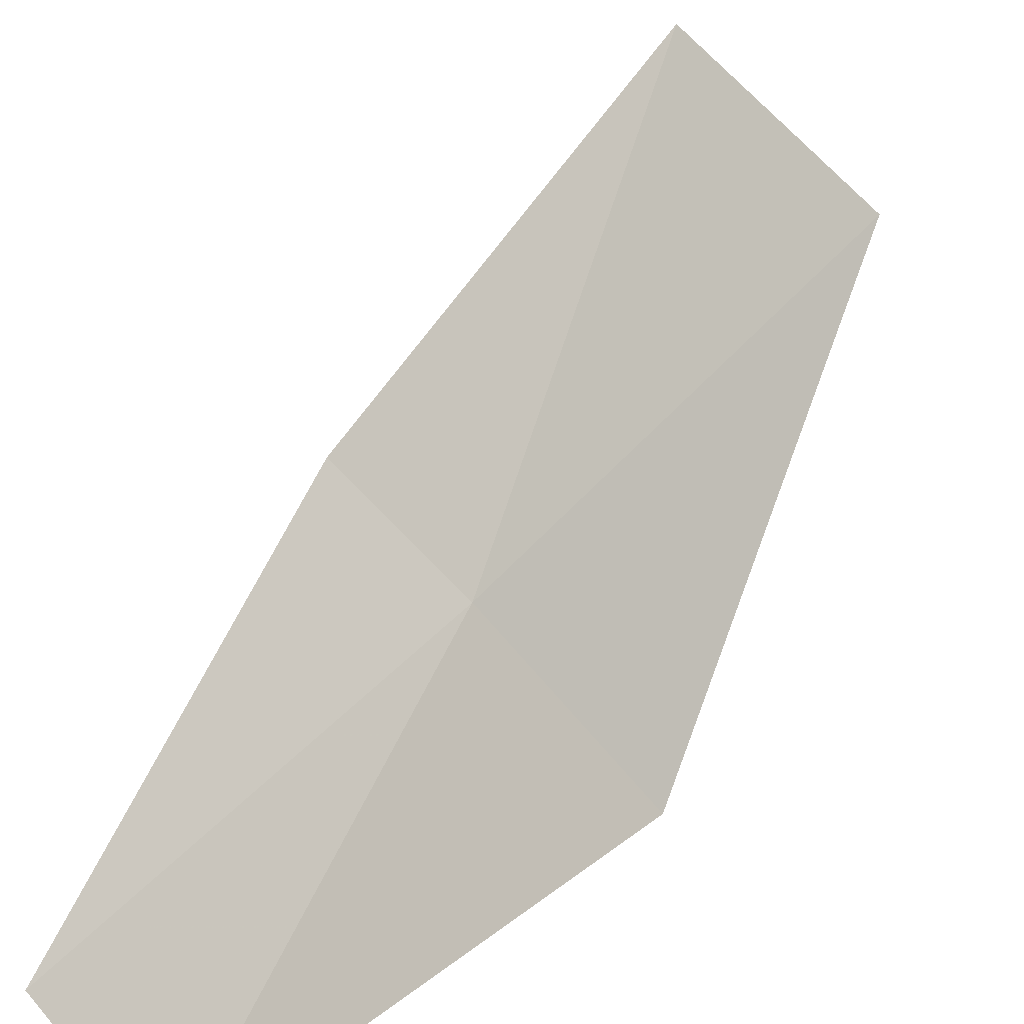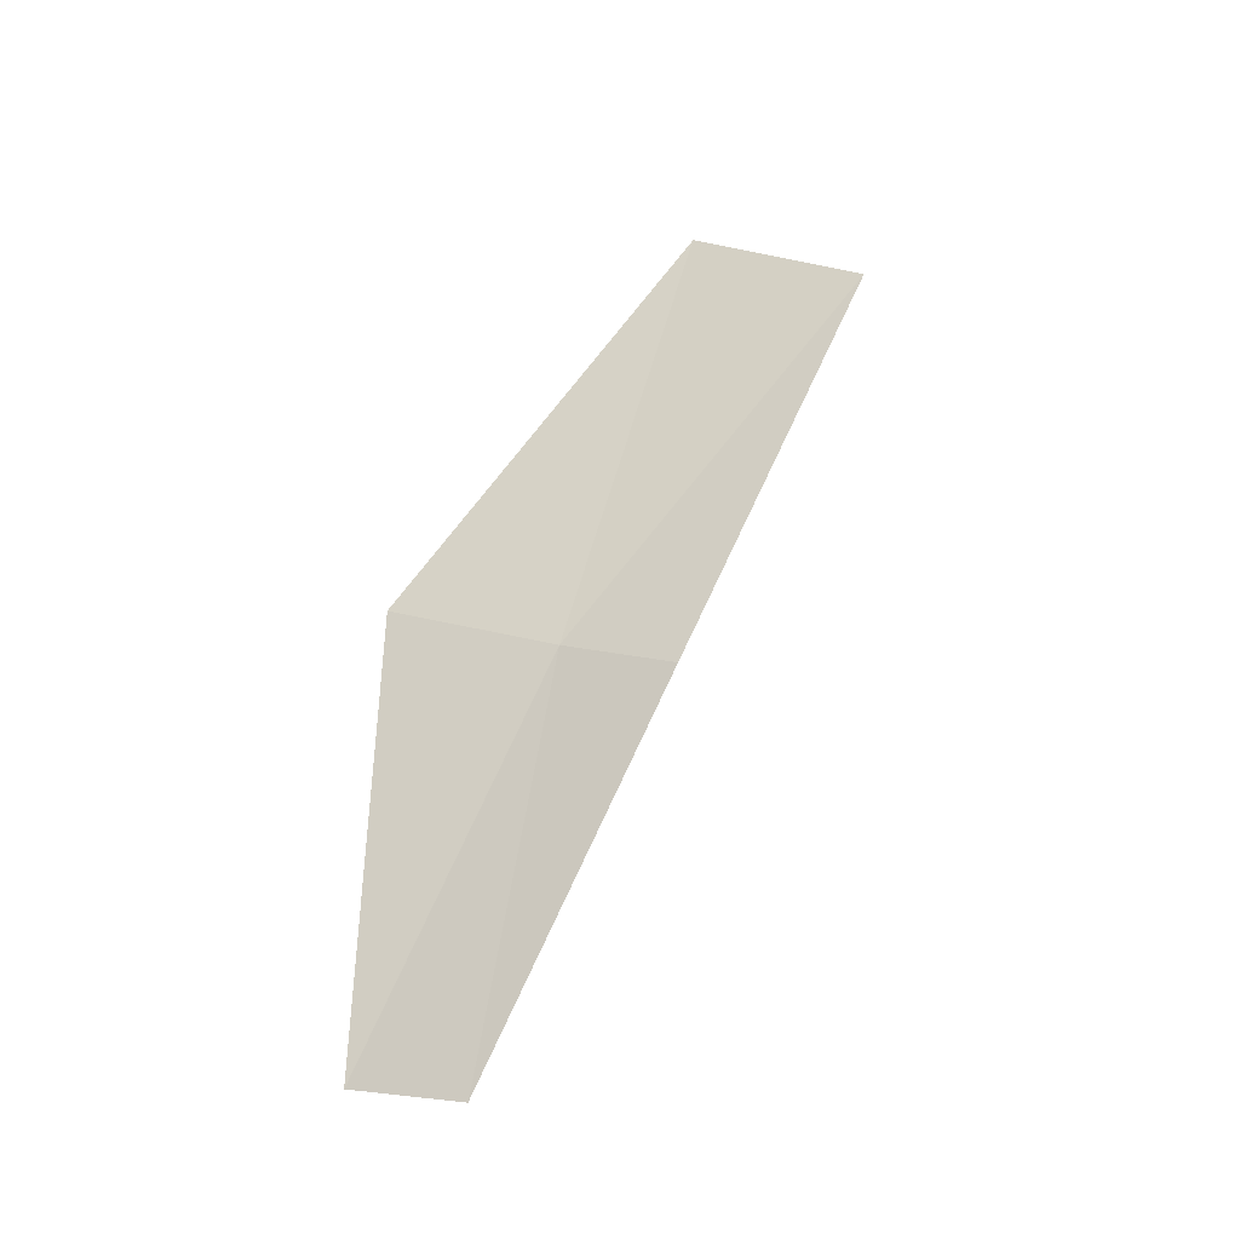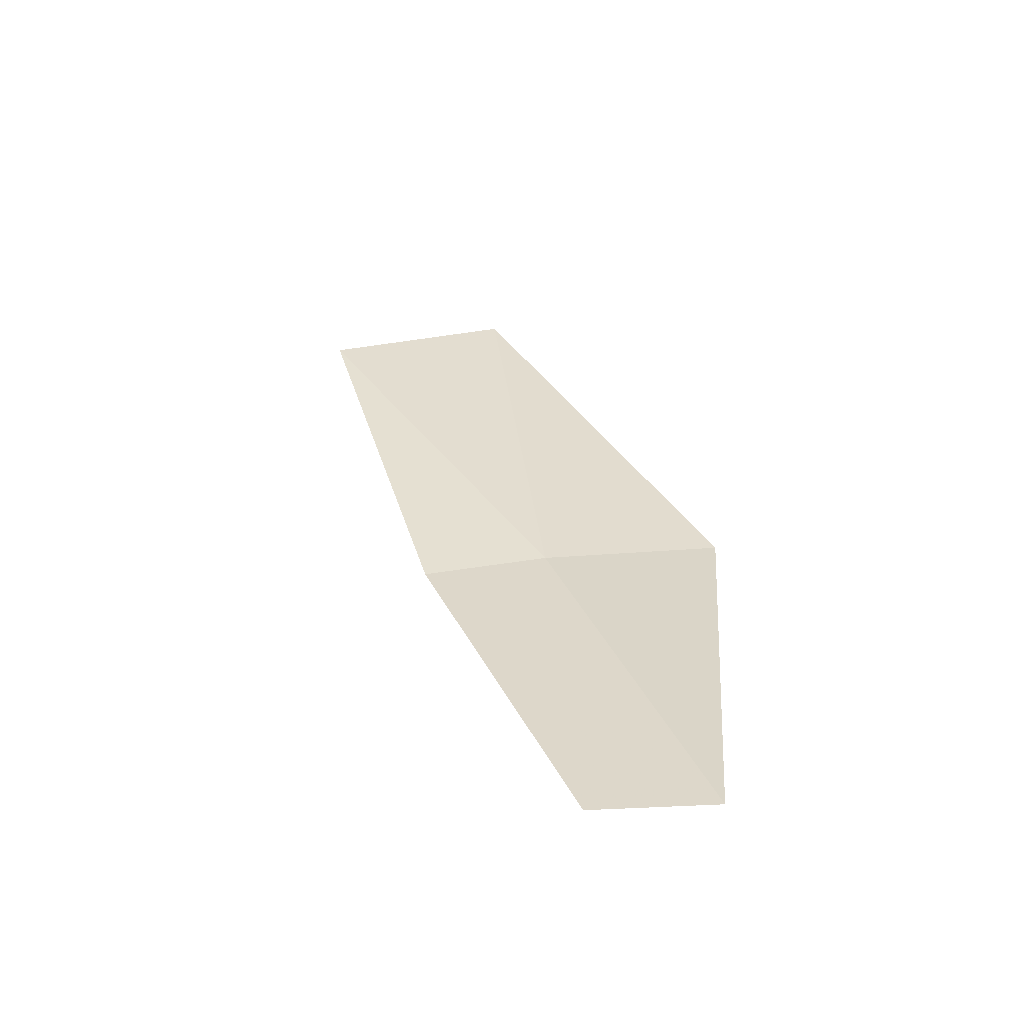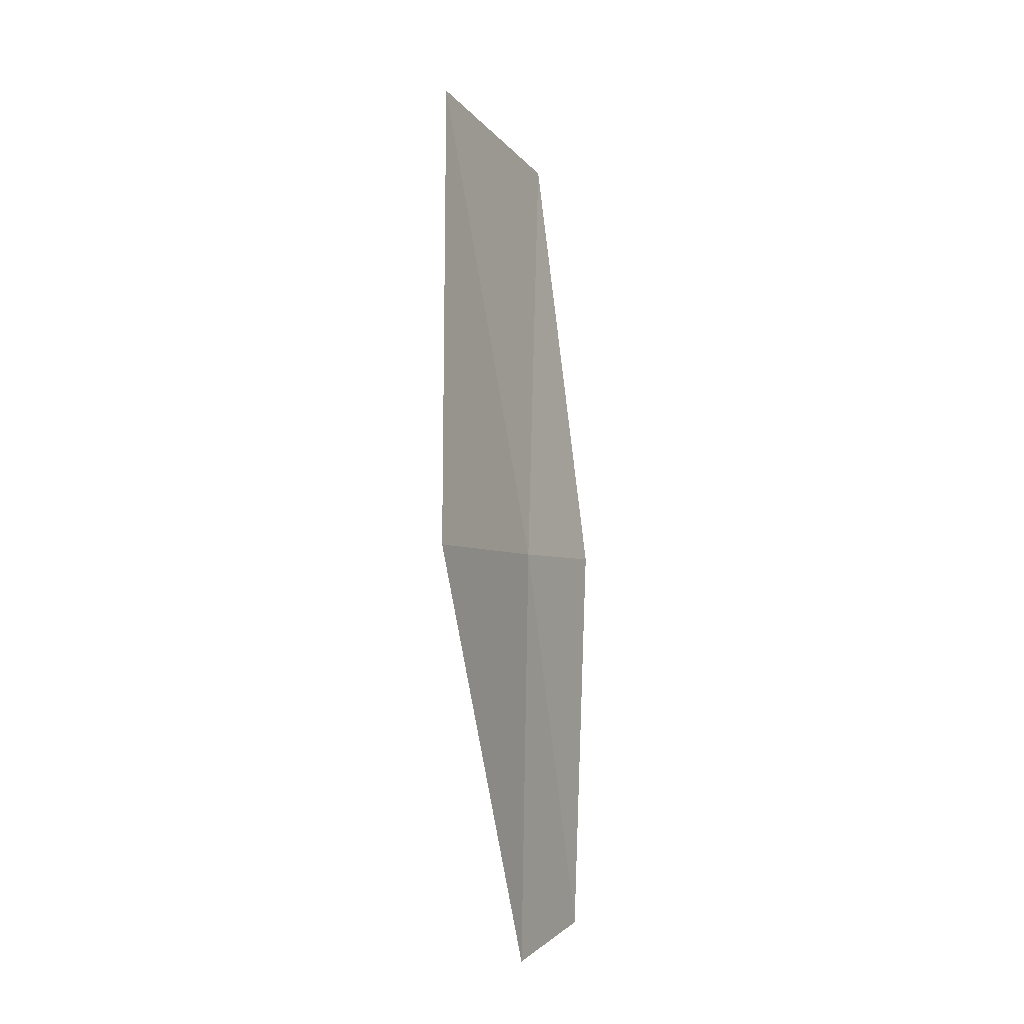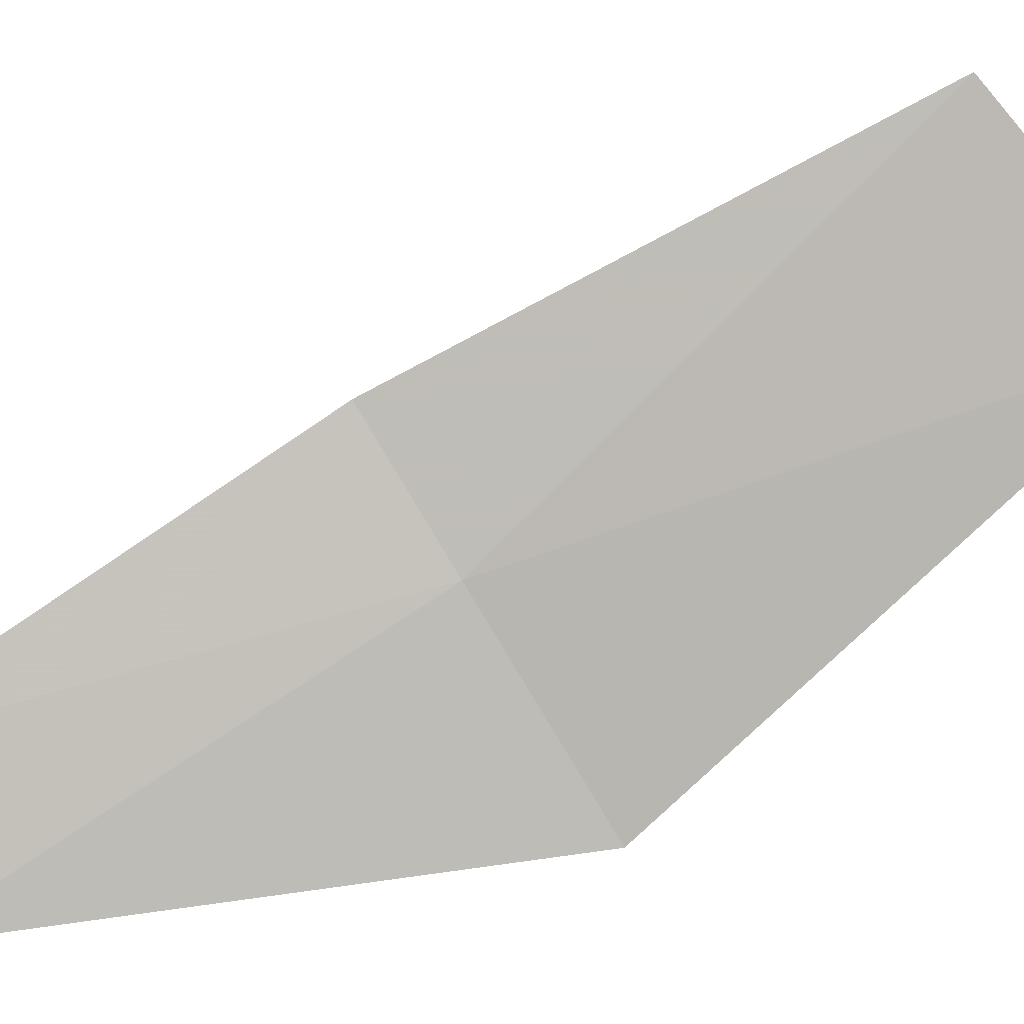
<metadata>
{"format":"obj","ext":"obj","renderer":"f3d","projection":"perspective","resolution":1024,"background":"white","views":[{"elev":24.7,"azim":-151.1,"up":"+Y"},{"elev":-23.1,"azim":89.5,"up":"+Z"},{"elev":-70.1,"azim":-126.6,"up":"+Z"},{"elev":19.3,"azim":-5.5,"up":"+Z"},{"elev":33.7,"azim":-109.9,"up":"+Y"}]}
</metadata>
<code>
v -4.347 6.465 25.4
v -4.309 6.517 25.38
v -4.327 6.608 25.58
v -4.399 6.381 25.44
v -4.36 6.376 25.2
v -4.324 6.431 25.19
v -4.385 6.53 25.64
f 1 2 3
f 1 4 5
f 1 5 6
f 1 6 2
f 1 7 4
f 1 3 7

</code>
